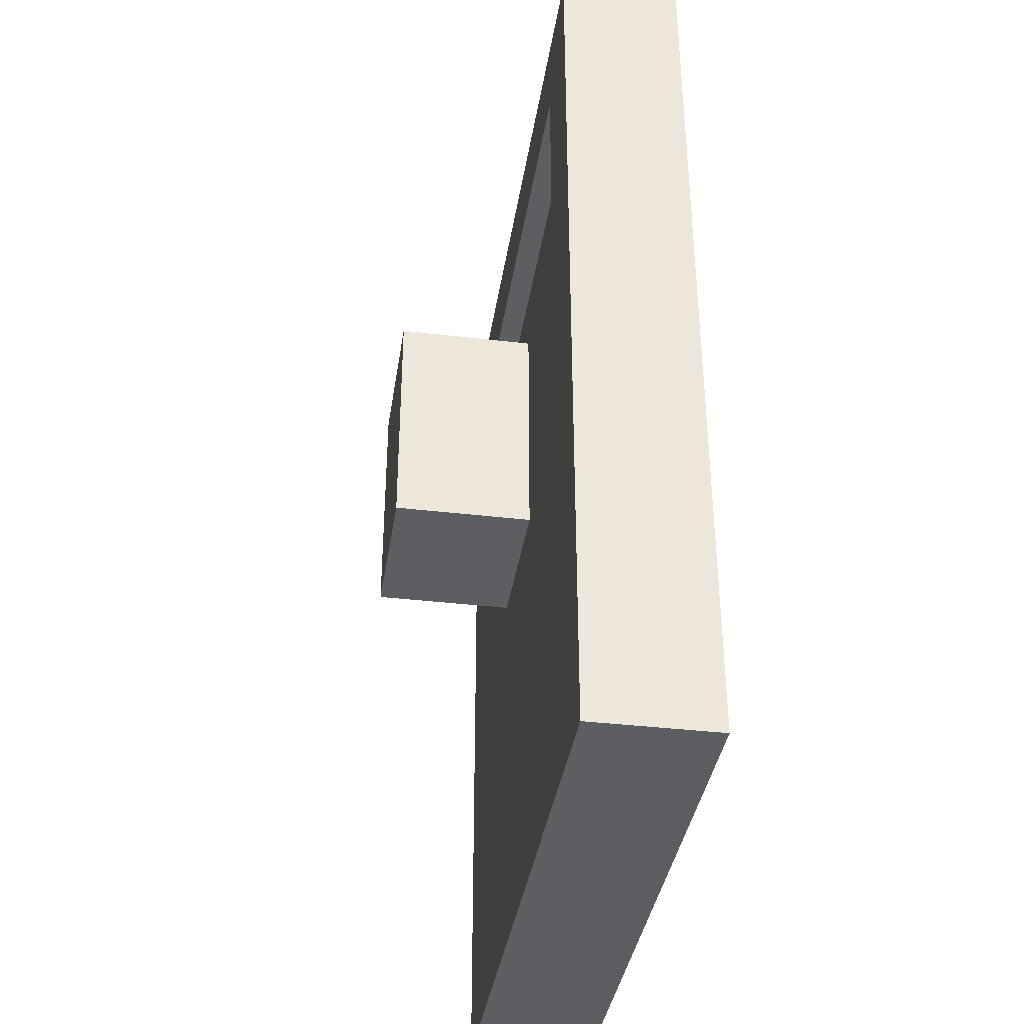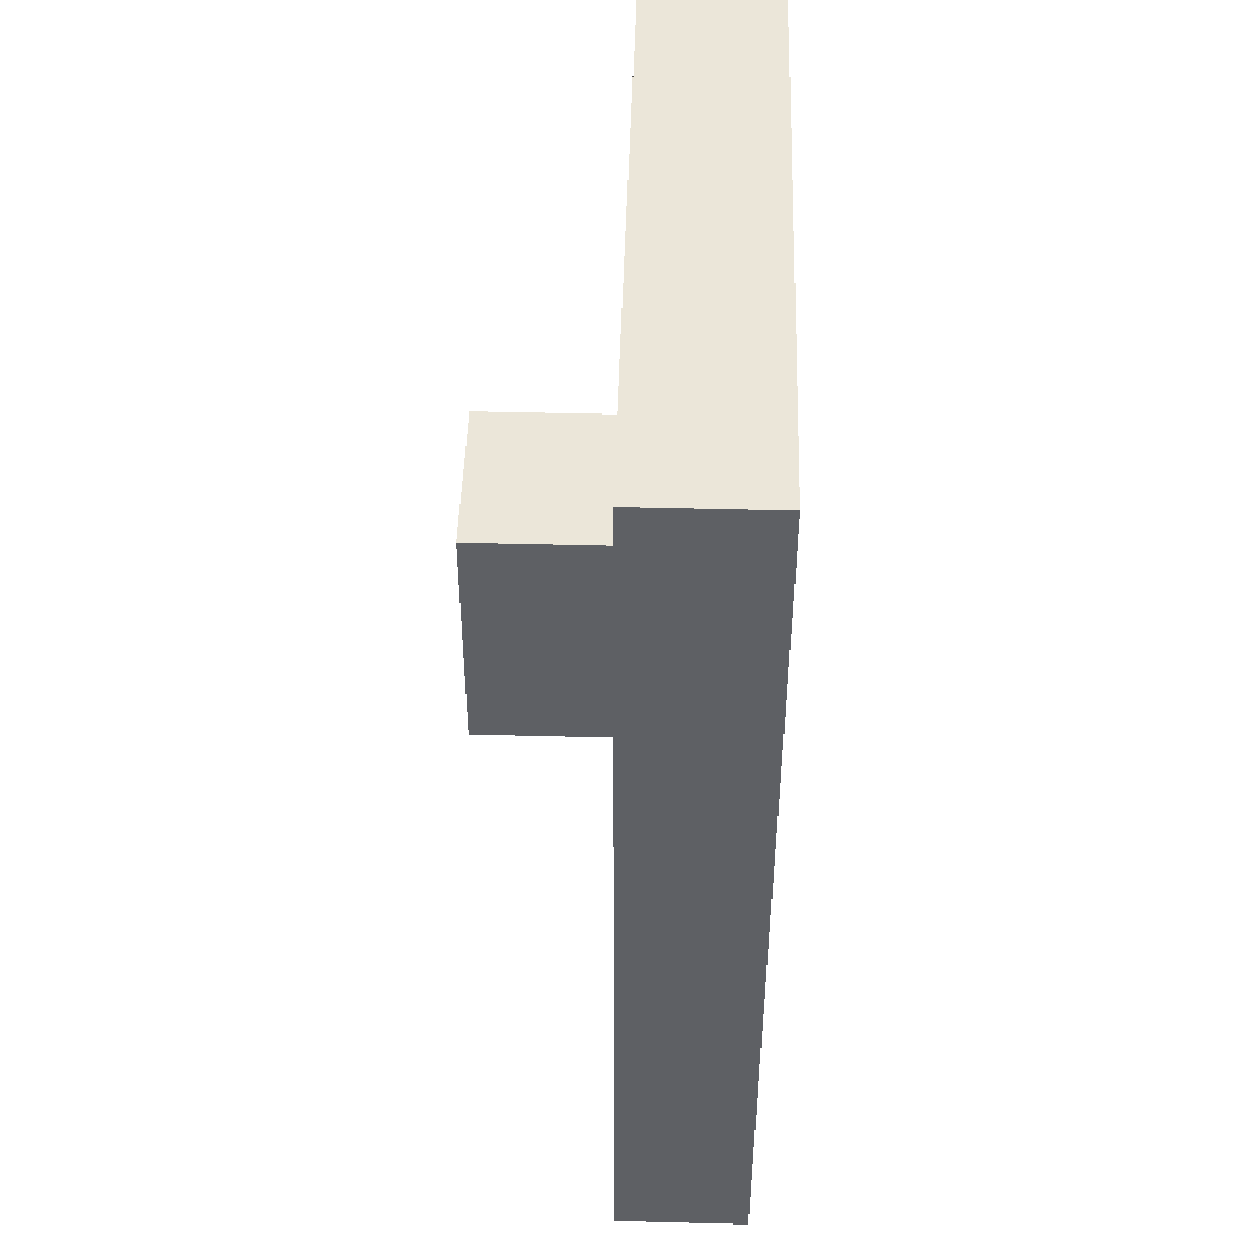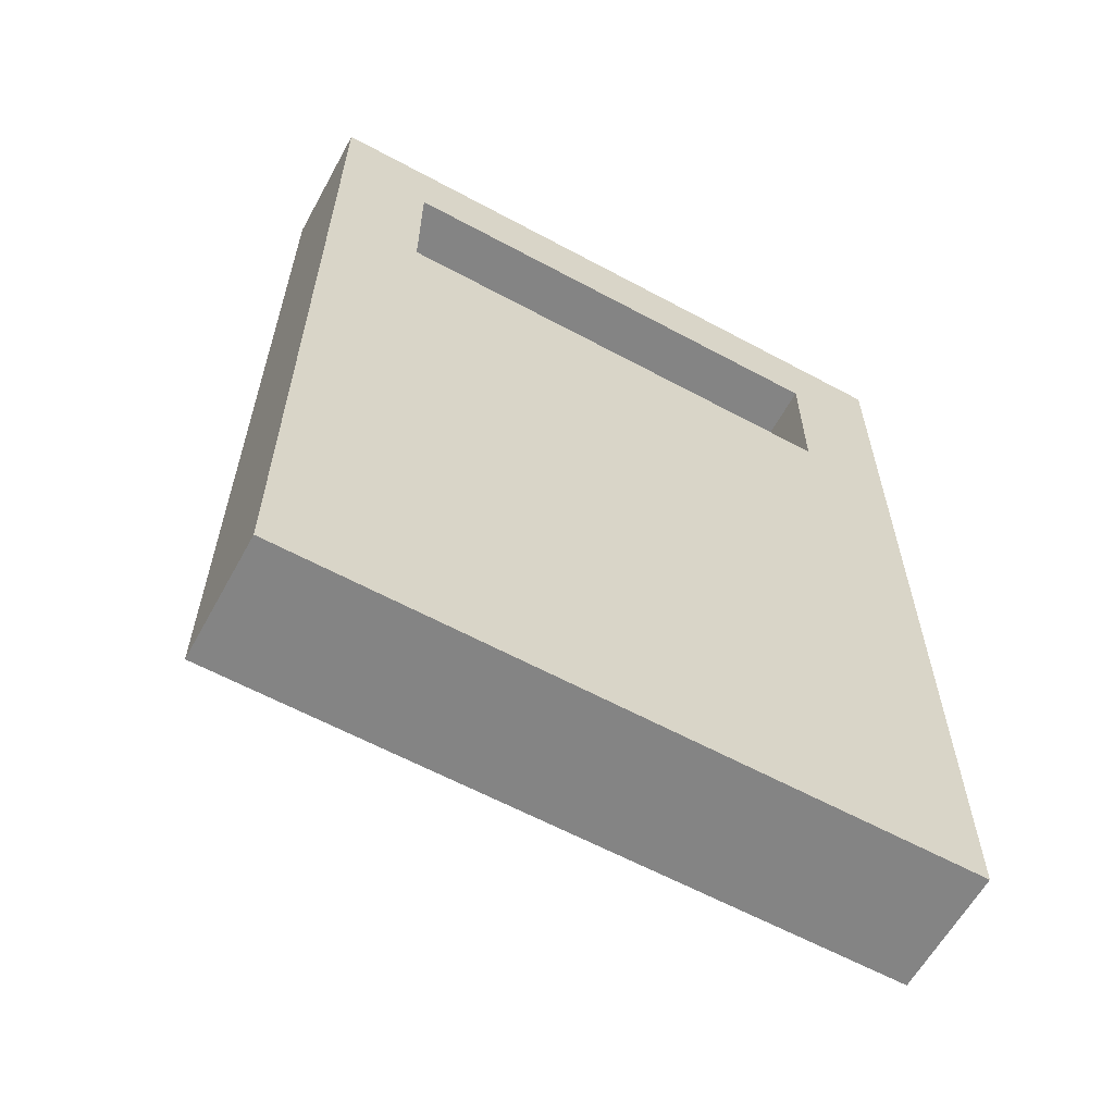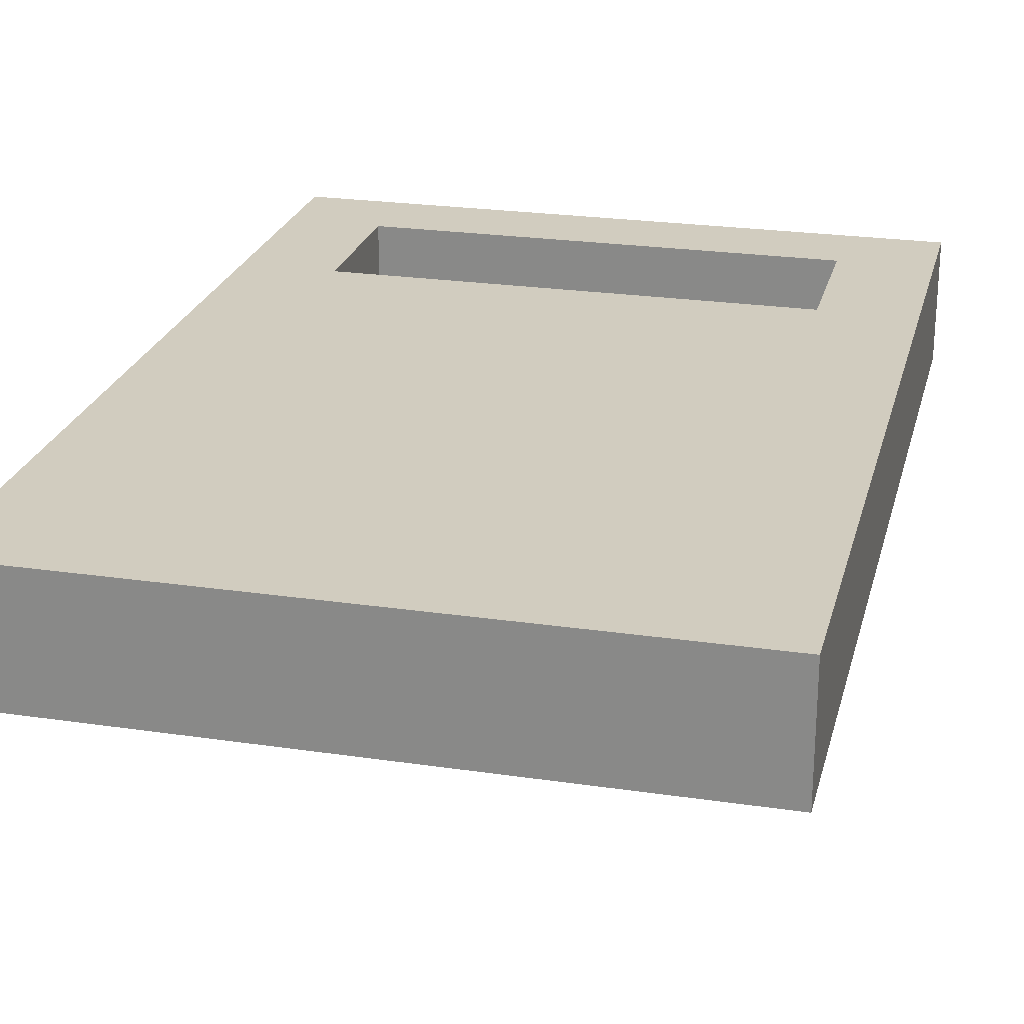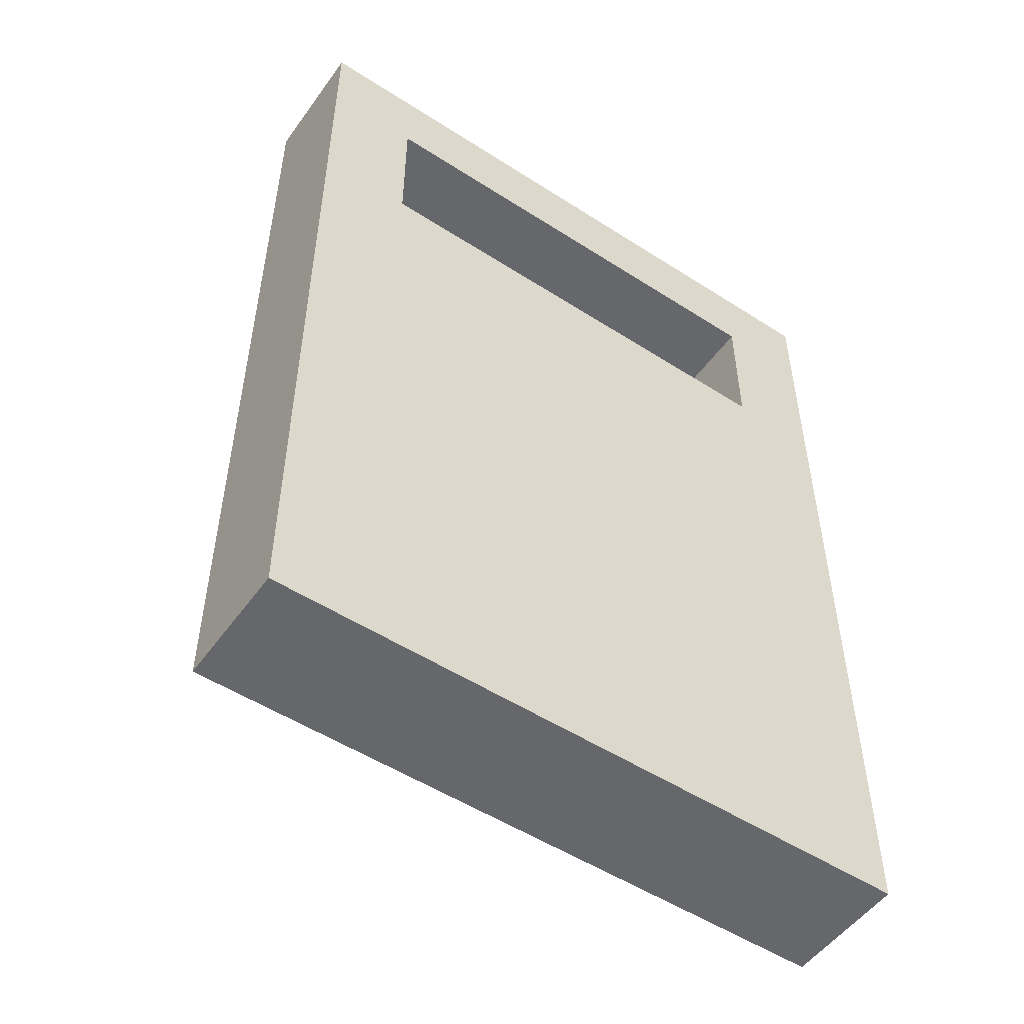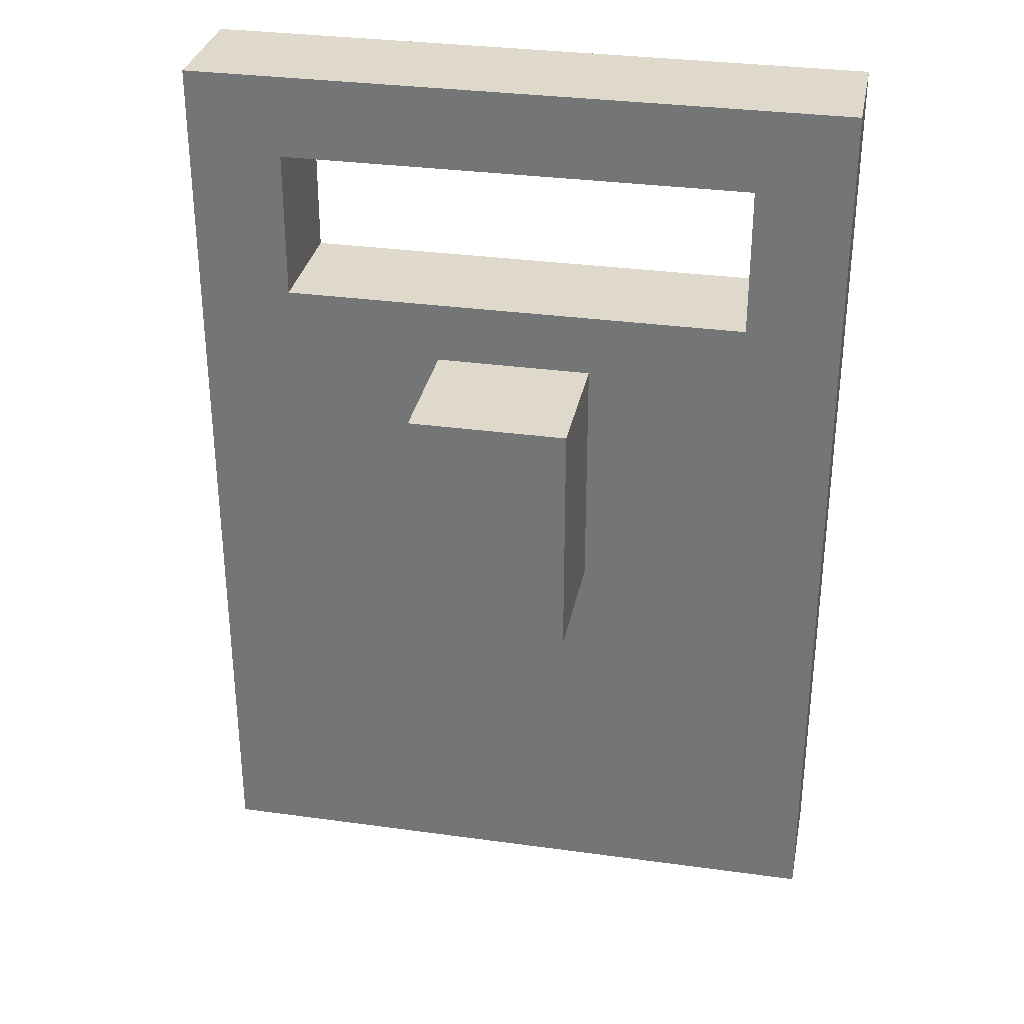
<metadata>
{"format":"obj","ext":"obj","renderer":"f3d","projection":"perspective","resolution":1024,"background":"white","views":[{"elev":-37.7,"azim":-98.6,"up":"+Y"},{"elev":47.2,"azim":-88.2,"up":"+Y"},{"elev":-61.4,"azim":-28.8,"up":"+Y"},{"elev":24.0,"azim":13.8,"up":"+Z"},{"elev":-52.1,"azim":-34.8,"up":"+Y"},{"elev":31.8,"azim":-169.0,"up":"+Y"}]}
</metadata>
<code>
v -11.92 -10.55 0.939
v 11.92 -10.55 0.939
v -11.92 26.08 0.939
v 11.92 26.08 0.939
v -11.92 26.08 -19.73
v 11.92 26.08 -19.73
v -11.92 -10.55 -19.73
v 11.92 -10.55 -19.73
v -50 -70.59 19.73
v 50 -70.59 19.73
v -50 70.59 19.73
v 50 70.59 19.73
v -50 70.59 0.939
v 50 70.59 0.939
v -50 -70.59 0.939
v 50 -70.59 0.939
v -35.66 35.48 19.73
v 35.66 35.48 19.73
v 35.66 58.05 19.73
v -35.66 58.05 19.73
v -35.66 35.48 0.939
v 35.66 35.48 0.939
v 35.66 58.05 0.939
v -35.66 58.05 0.939
v 11.92 -4.25 -12.14
v 11.92 19.78 -12.14
v 11.92 19.78 0.939
v 11.92 -4.25 0.939
v -11.92 -4.25 0.939
v -11.92 -4.25 -12.14
v -11.92 19.78 -12.14
v -11.92 19.78 0.939
f 3 4 6 5
f 5 6 8 7
f 7 8 2 1
f 26 27 28 25
f 5 31 32 3
f 11 12 14 13
f 15 16 10 9
f 10 16 14 12
f 15 9 11 13
f 9 10 18 17
f 10 12 19 18
f 12 11 20 19
f 11 9 17 20
f 17 18 22 21
f 18 19 23 22
f 19 20 24 23
f 20 17 21 24
f 21 22 16 15
f 23 24 13 14
f 22 23 14 16
f 24 21 15 13
f 7 1 29 30
f 7 30 31 5
f 26 25 8 6
f 27 26 6 4
f 2 8 25 28
f 29 32 31 30

</code>
